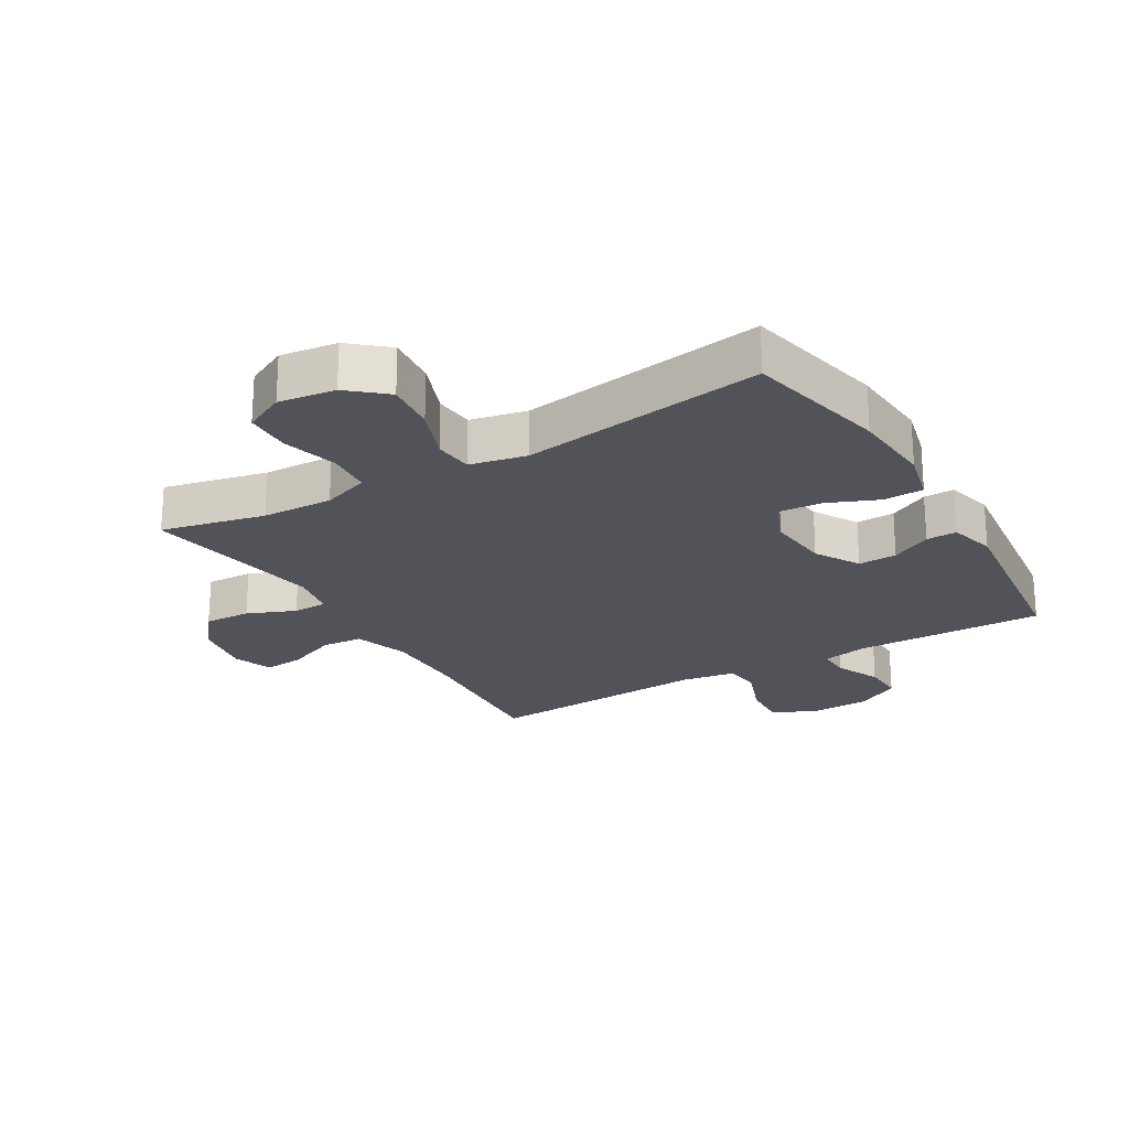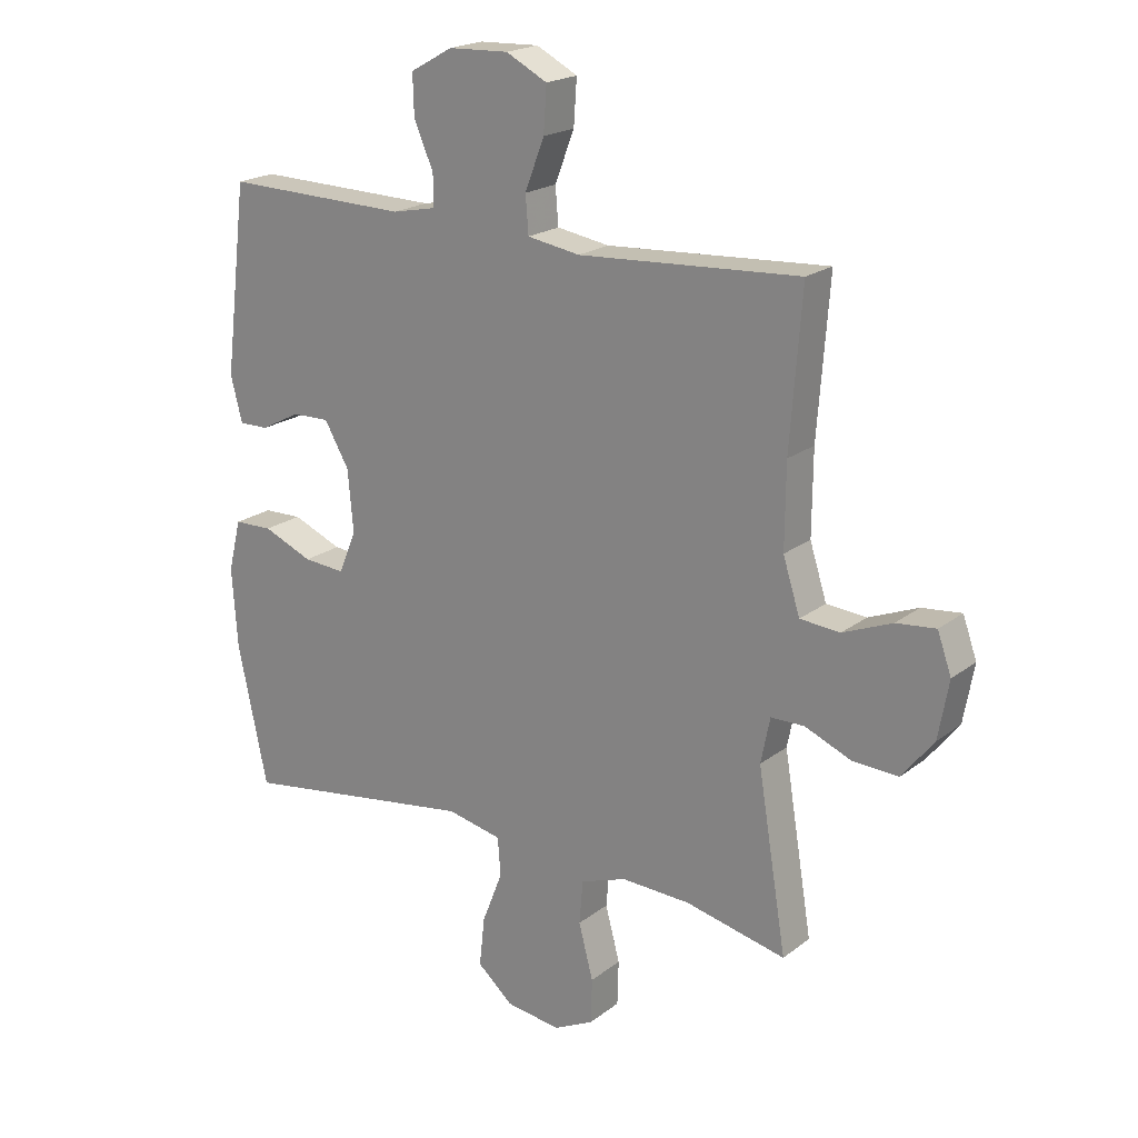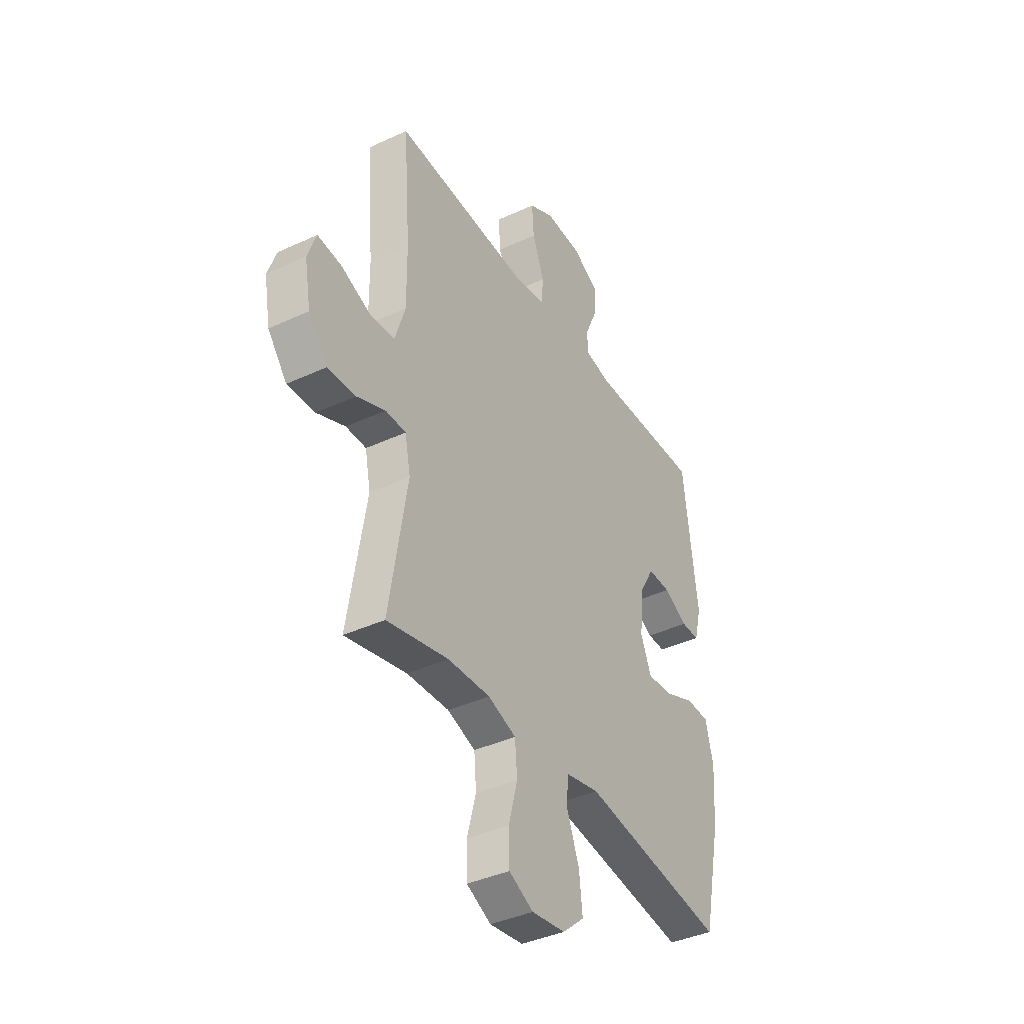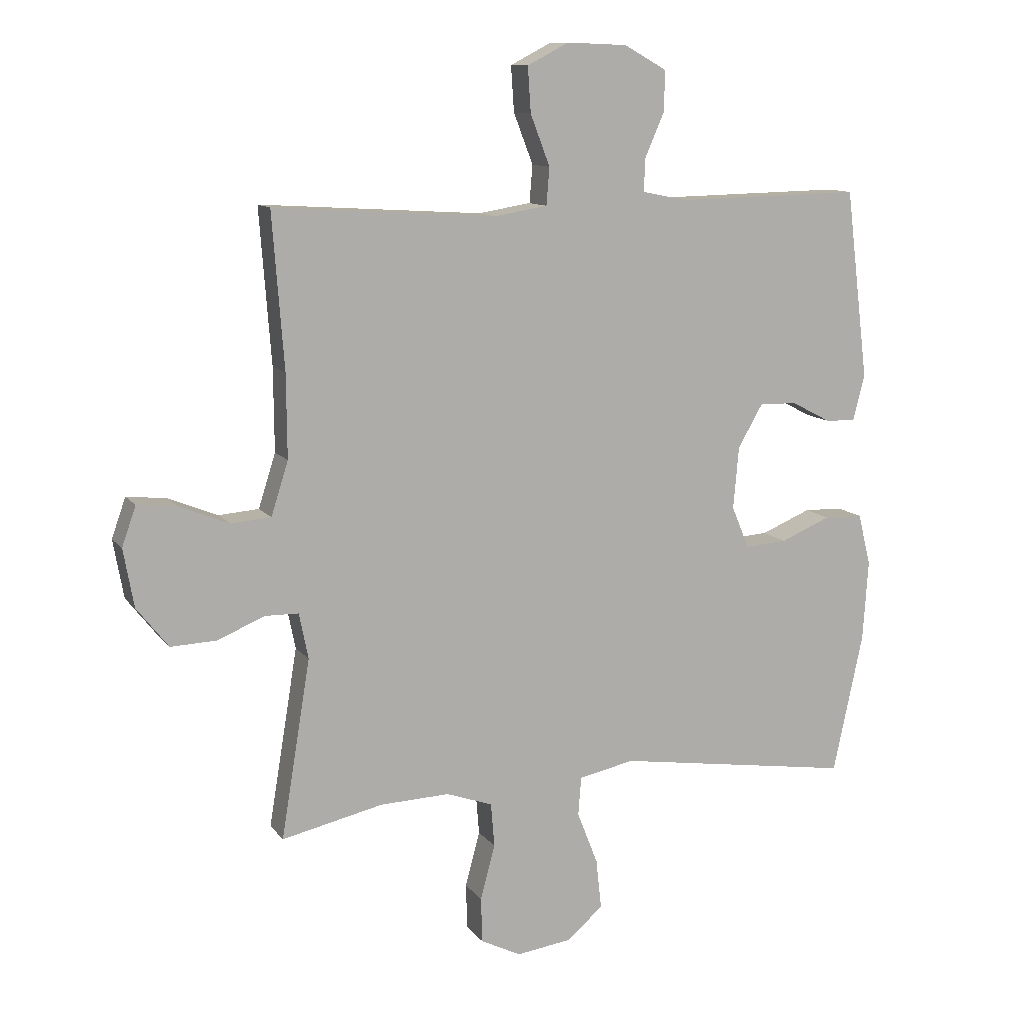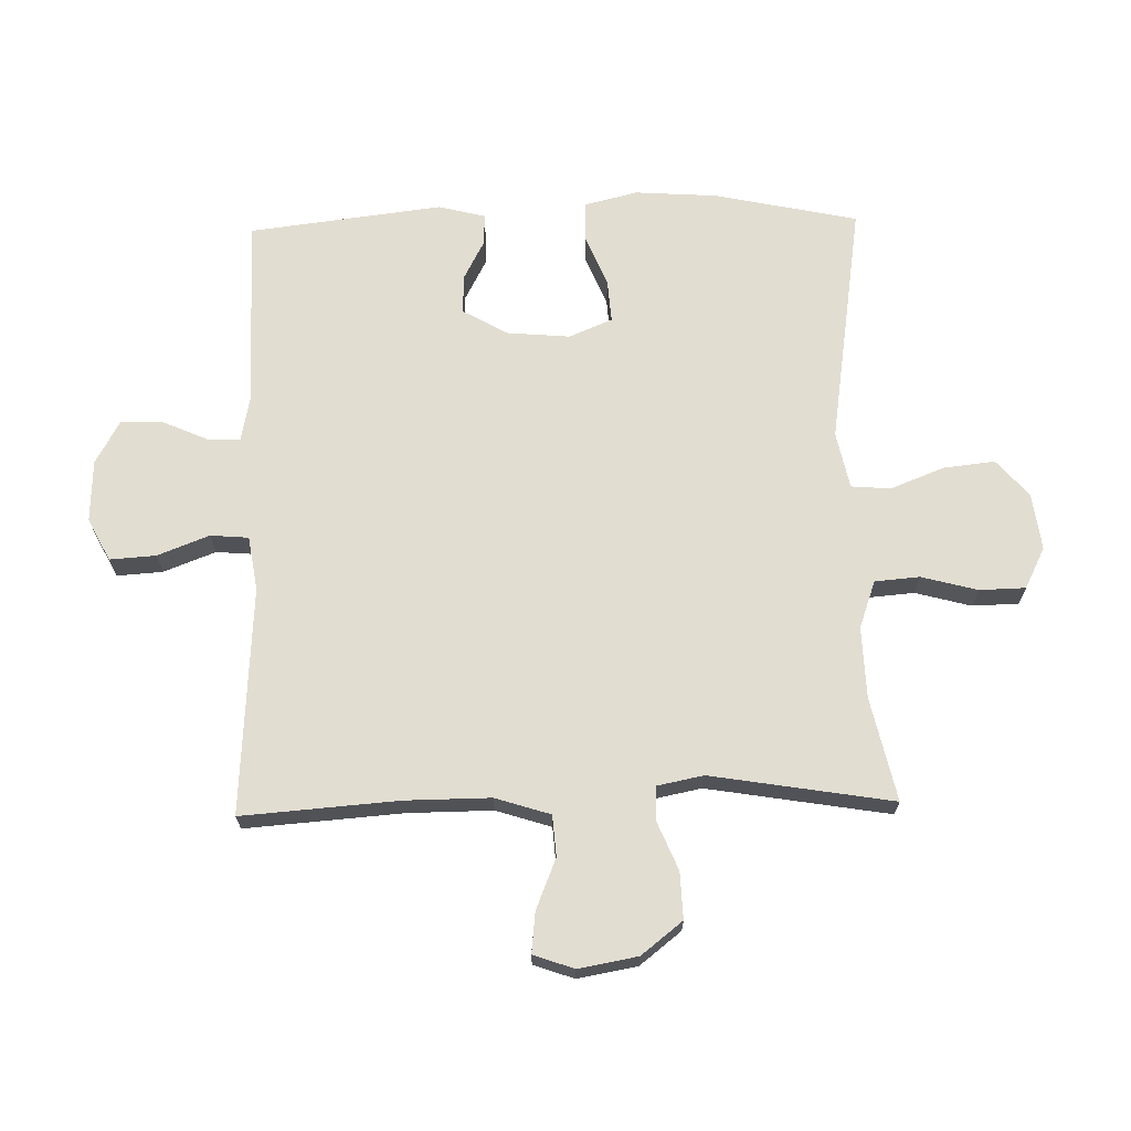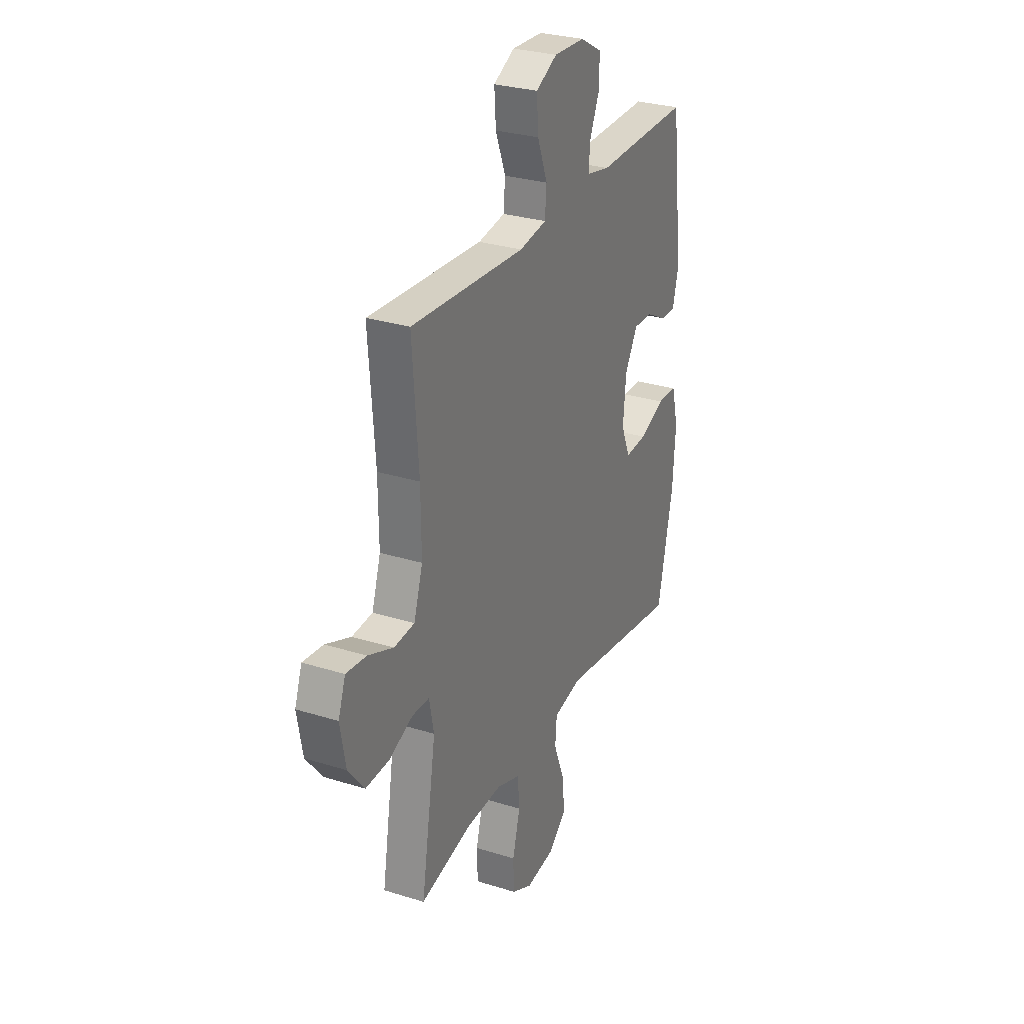
<metadata>
{"format":"obj","ext":"obj","renderer":"f3d","projection":"perspective","resolution":1024,"background":"white","views":[{"elev":-22.7,"azim":-149.3,"up":"+Y"},{"elev":20.3,"azim":36.4,"up":"+Z"},{"elev":-39.3,"azim":120.1,"up":"+Z"},{"elev":11.3,"azim":158.0,"up":"+Z"},{"elev":68.5,"azim":88.7,"up":"+Y"},{"elev":29.0,"azim":115.0,"up":"+Z"}]}
</metadata>
<code>
v 0.5 0.07 0.5
v 0.481 0.07 0.248
v 0.48 0.07 0.112
v 0.508 0.07 0.024
v 0.574 0.07 0.019
v 0.655 0.07 0.052
v 0.72 0.07 0.059
v 0.743 0.07 -0.006
v 0.726 0.07 -0.101
v 0.674 0.07 -0.167
v 0.599 0.07 -0.164
v 0.522 0.07 -0.132
v 0.467 0.07 -0.133
v 0.452 0.07 -0.208
v 0.5 0.07 -0.5
v 0.334 0.07 -0.463
v 0.22 0.07 -0.459
v 0.144 0.07 -0.486
v 0.138 0.07 -0.558
v 0.162 0.07 -0.648
v 0.16 0.07 -0.722
v 0.094 0.07 -0.755
v 0.003 0.07 -0.743
v -0.056 0.07 -0.692
v -0.047 0.07 -0.61
v -0.013 0.07 -0.523
v -0.018 0.07 -0.46
v -0.109 0.07 -0.441
v -0.5 0.07 -0.5
v -0.549 0.07 -0.27
v -0.558 0.07 -0.138
v -0.537 0.07 -0.053
v -0.473 0.07 -0.051
v -0.391 0.07 -0.085
v -0.322 0.07 -0.09
v -0.293 0.07 -0.021
v -0.302 0.07 0.081
v -0.343 0.07 0.152
v -0.405 0.07 0.15
v -0.47 0.07 0.116
v -0.519 0.07 0.115
v -0.538 0.07 0.19
v -0.5 0.07 0.5
v -0.195 0.07 0.494
v -0.122 0.07 0.509
v -0.123 0.07 0.561
v -0.155 0.07 0.634
v -0.157 0.07 0.701
v -0.087 0.07 0.74
v 0.012 0.07 0.744
v 0.08 0.07 0.709
v 0.075 0.07 0.635
v 0.043 0.07 0.552
v 0.048 0.07 0.491
v 0.135 0.07 0.477
v 0.5 0 0.5
v 0.481 0 0.248
v 0.48 0 0.112
v 0.508 0 0.024
v 0.574 0 0.019
v 0.655 0 0.052
v 0.72 0 0.059
v 0.743 0 -0.006
v 0.726 0 -0.101
v 0.674 0 -0.167
v 0.599 0 -0.164
v 0.522 0 -0.132
v 0.467 0 -0.133
v 0.452 0 -0.208
v 0.5 0 -0.5
v 0.334 0 -0.463
v 0.22 0 -0.459
v 0.144 0 -0.486
v 0.138 0 -0.558
v 0.162 0 -0.648
v 0.16 0 -0.722
v 0.094 0 -0.755
v 0.003 0 -0.743
v -0.056 0 -0.692
v -0.047 0 -0.61
v -0.013 0 -0.523
v -0.018 0 -0.46
v -0.109 0 -0.441
v -0.5 0 -0.5
v -0.549 0 -0.27
v -0.558 0 -0.138
v -0.537 0 -0.053
v -0.473 0 -0.051
v -0.391 0 -0.085
v -0.322 0 -0.09
v -0.293 0 -0.021
v -0.302 0 0.081
v -0.343 0 0.152
v -0.405 0 0.15
v -0.47 0 0.116
v -0.519 0 0.115
v -0.538 0 0.19
v -0.5 0 0.5
v -0.195 0 0.494
v -0.122 0 0.509
v -0.123 0 0.561
v -0.155 0 0.634
v -0.157 0 0.701
v -0.087 0 0.74
v 0.012 0 0.744
v 0.08 0 0.709
v 0.075 0 0.635
v 0.043 0 0.552
v 0.048 0 0.491
v 0.135 0 0.477
f 50 51 52 53
f 50 53 54
f 49 50 54
f 46 47 48 49
f 45 46 49 54
f 44 45 54 55
f 42 43 44 55
f 39 40 41 42
f 38 39 42 55
f 31 32 33 34
f 31 34 35
f 28 29 30 31
f 27 28 31 35
f 23 24 25 26
f 21 22 23 26
f 19 20 21 26
f 18 19 26 27
f 17 18 27 35
f 14 15 16
f 13 14 16 17
f 9 10 11 12
f 9 12 13
f 8 9 13
f 5 6 7 8
f 4 5 8 13
f 3 4 13 17
f 38 55 1 2
f 37 38 2 3
f 36 37 3 17
f 17 35 36
f 108 107 106 105
f 109 108 105
f 109 105 104
f 104 103 102 101
f 109 104 101 100
f 110 109 100 99
f 110 99 98 97
f 97 96 95 94
f 110 97 94 93
f 89 88 87 86
f 90 89 86
f 86 85 84 83
f 90 86 83 82
f 81 80 79 78
f 81 78 77 76
f 81 76 75 74
f 82 81 74 73
f 90 82 73 72
f 71 70 69
f 72 71 69 68
f 67 66 65 64
f 68 67 64
f 68 64 63
f 63 62 61 60
f 68 63 60 59
f 72 68 59 58
f 57 56 110 93
f 58 57 93 92
f 72 58 92 91
f 91 90 72
f 1 56 57 2
f 2 57 58 3
f 3 58 59 4
f 4 59 60 5
f 5 60 61 6
f 6 61 62 7
f 7 62 63 8
f 8 63 64 9
f 9 64 65 10
f 10 65 66 11
f 11 66 67 12
f 12 67 68 13
f 13 68 69 14
f 14 69 70 15
f 15 70 71 16
f 16 71 72 17
f 17 72 73 18
f 18 73 74 19
f 19 74 75 20
f 20 75 76 21
f 21 76 77 22
f 22 77 78 23
f 23 78 79 24
f 24 79 80 25
f 25 80 81 26
f 26 81 82 27
f 27 82 83 28
f 28 83 84 29
f 29 84 85 30
f 30 85 86 31
f 31 86 87 32
f 32 87 88 33
f 33 88 89 34
f 34 89 90 35
f 35 90 91 36
f 36 91 92 37
f 37 92 93 38
f 38 93 94 39
f 39 94 95 40
f 40 95 96 41
f 41 96 97 42
f 42 97 98 43
f 43 98 99 44
f 44 99 100 45
f 45 100 101 46
f 46 101 102 47
f 47 102 103 48
f 48 103 104 49
f 49 104 105 50
f 50 105 106 51
f 51 106 107 52
f 52 107 108 53
f 53 108 109 54
f 54 109 110 55
f 55 110 56 1

</code>
